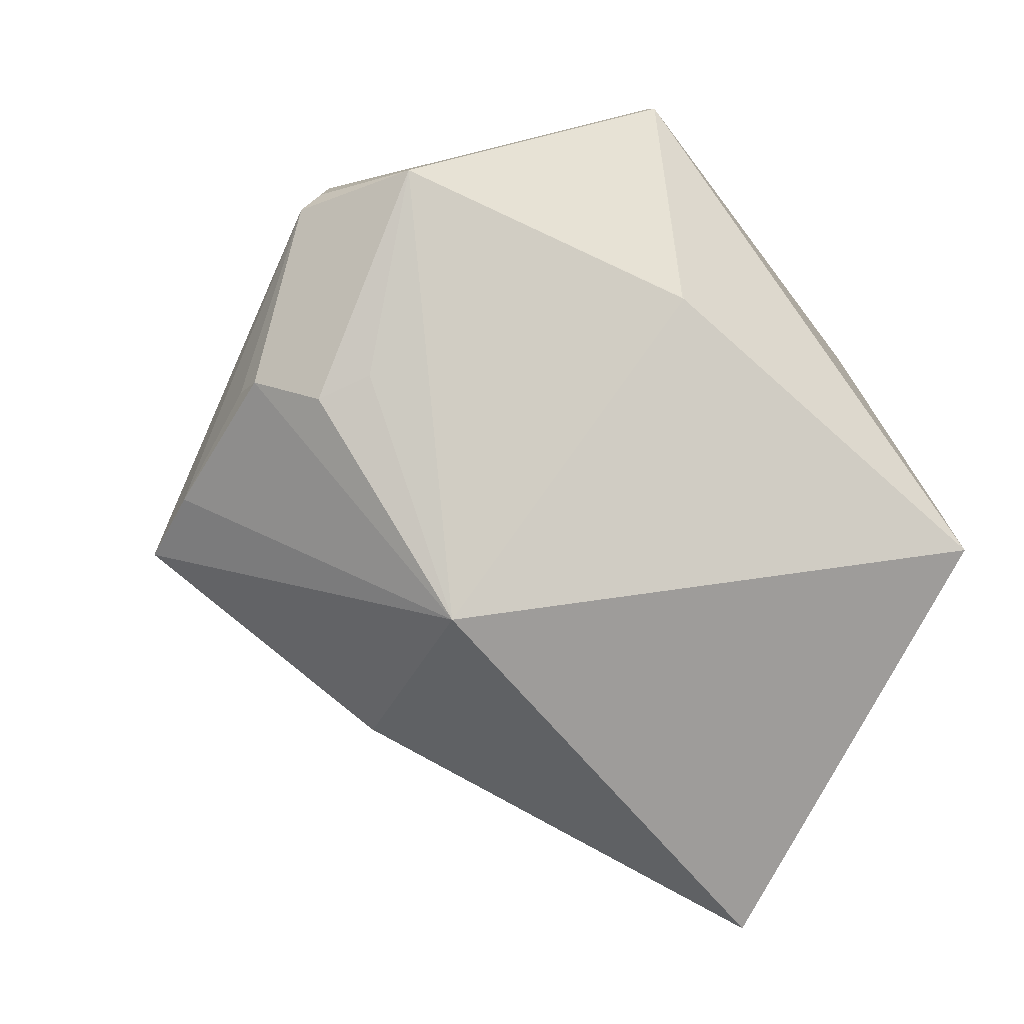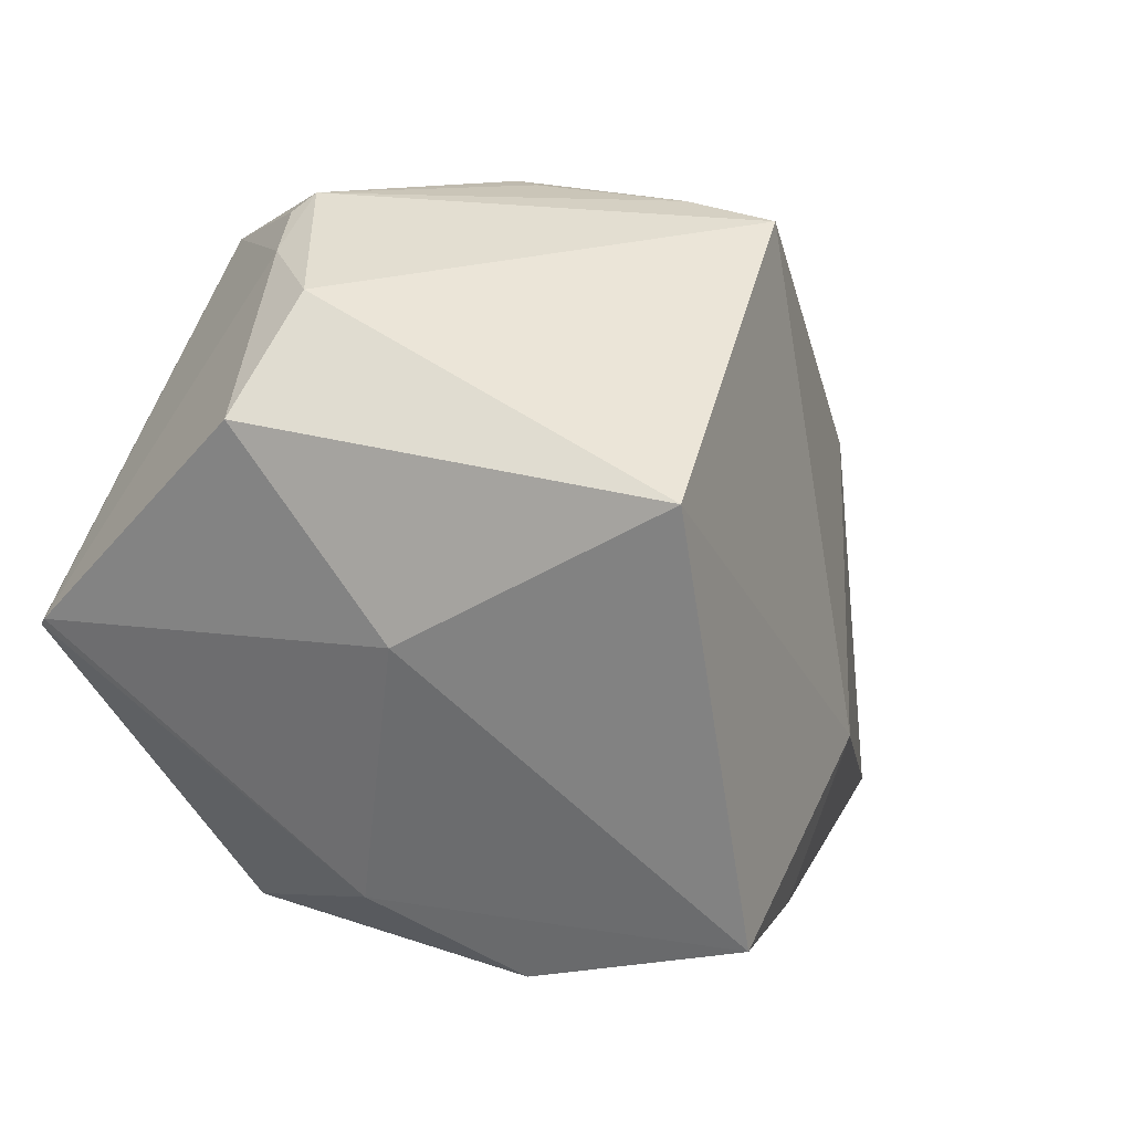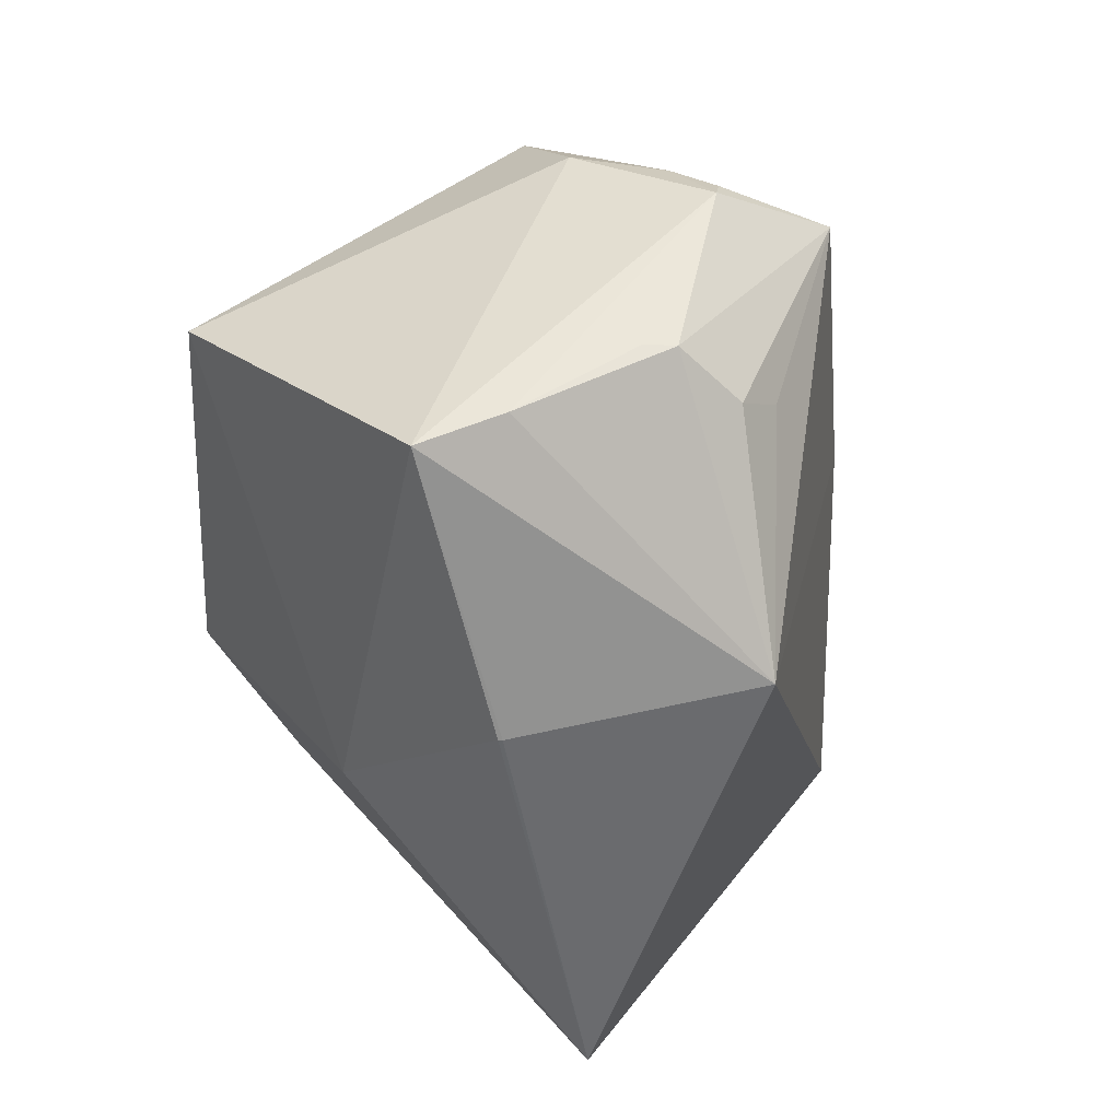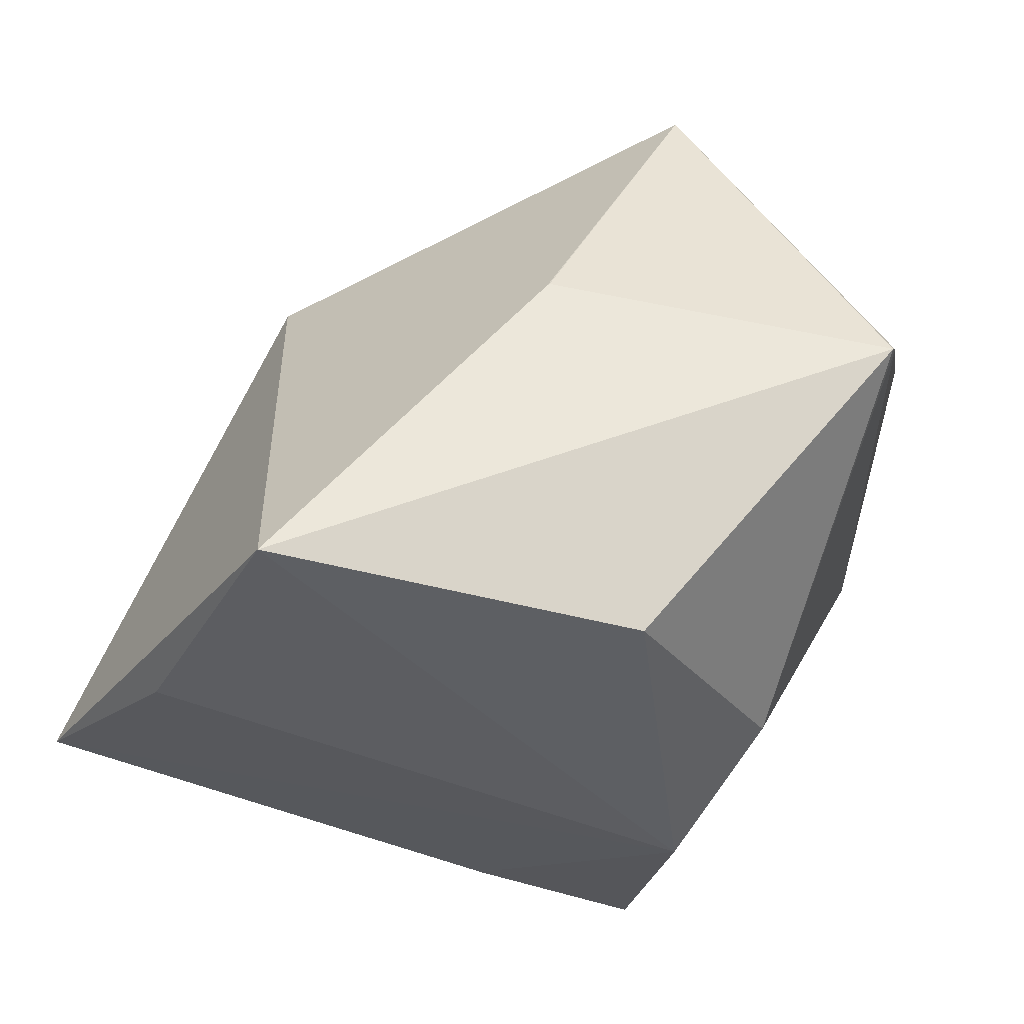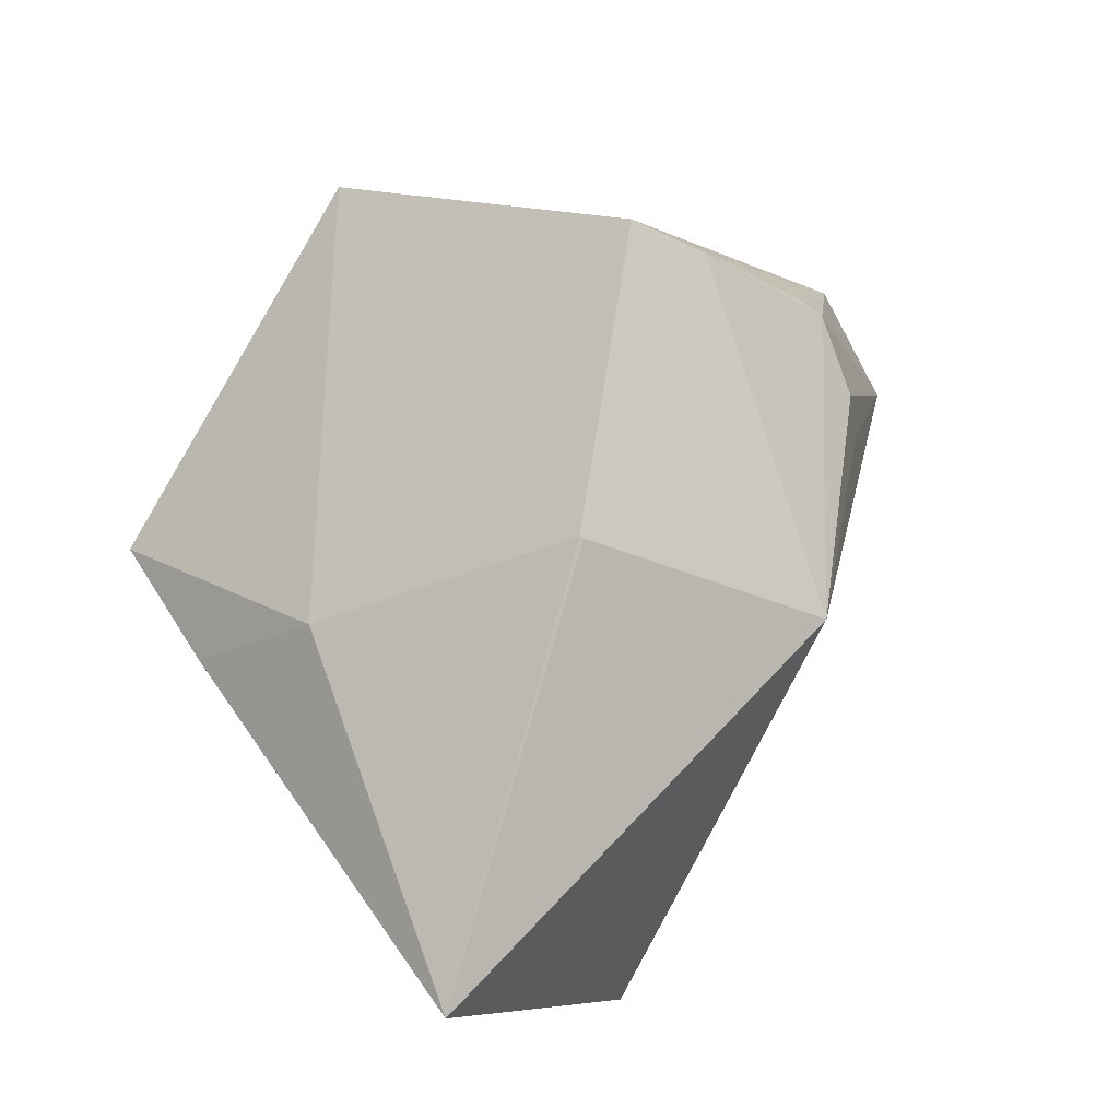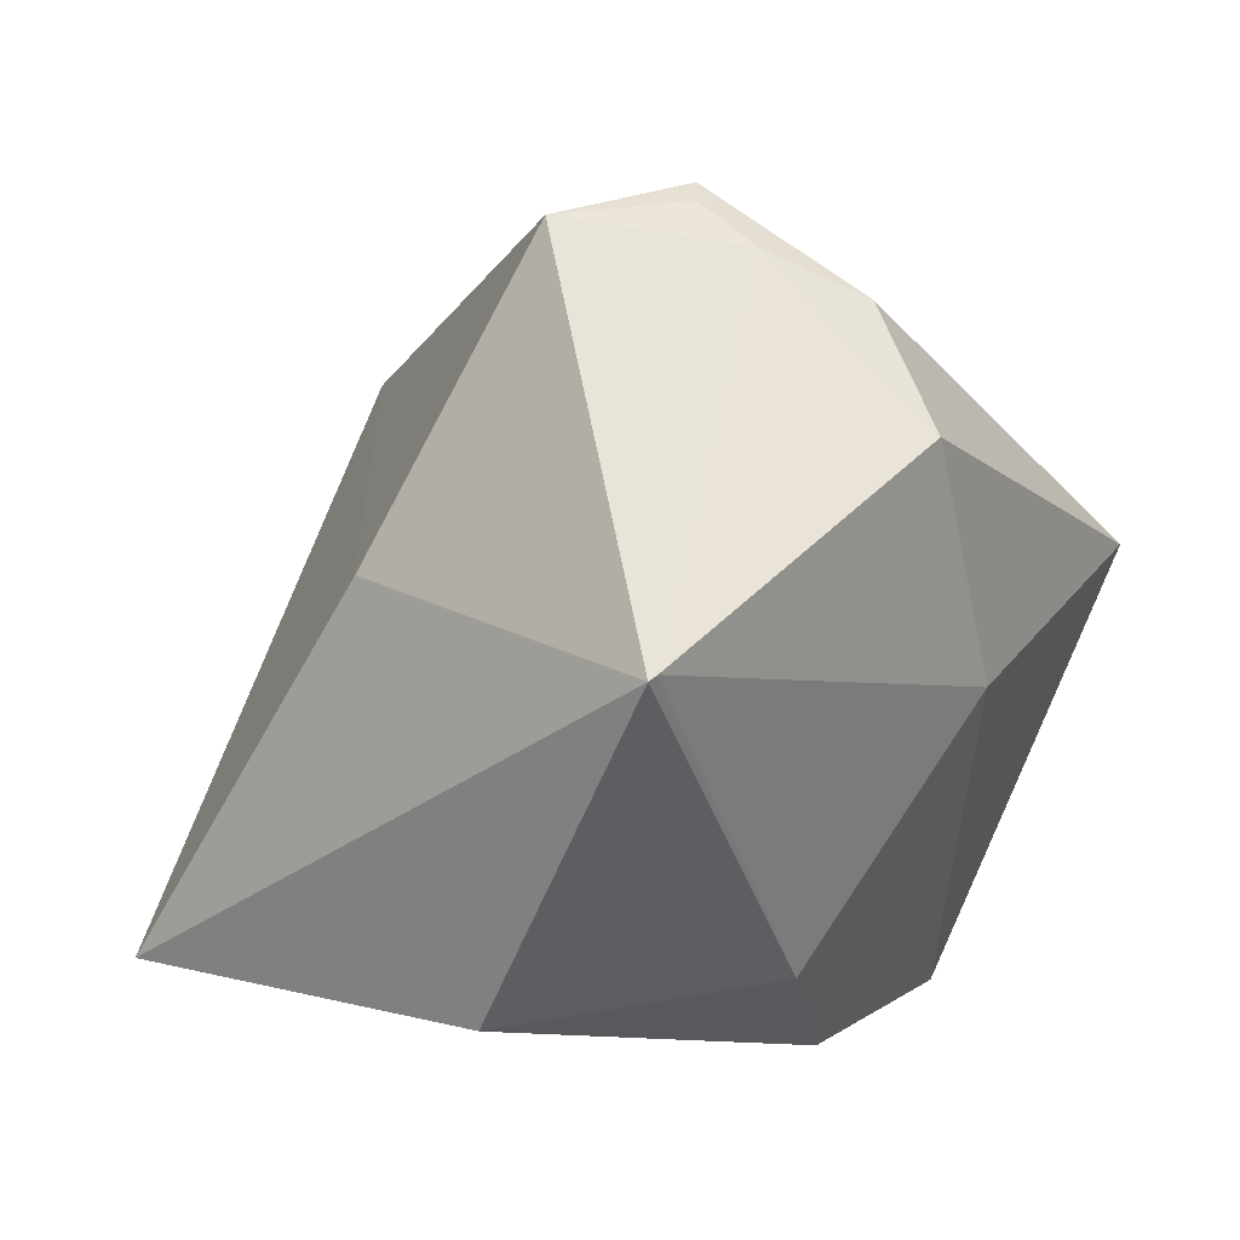
<metadata>
{"format":"obj","ext":"obj","renderer":"f3d","projection":"perspective","resolution":1024,"background":"white","views":[{"elev":-19.6,"azim":47.3,"up":"+Y"},{"elev":2.3,"azim":-123.6,"up":"+Z"},{"elev":-25.1,"azim":-18.1,"up":"+Y"},{"elev":-34.7,"azim":111.1,"up":"+Z"},{"elev":-63.4,"azim":-47.6,"up":"+Y"},{"elev":-0.6,"azim":155.2,"up":"+Z"}]}
</metadata>
<code>
o
v 6.385 -41.57 -18.01
v 17.25 -24.36 -21.94
v 35.91 -4.773 -22.13
v 6.385 -41.57 -18.01
v -16.87 15.63 -29.81
v 17.25 -24.36 -21.94
v 17.25 -24.36 -21.94
v -16.87 15.63 -29.81
v 35.91 -4.773 -22.13
v 35.91 -4.773 -22.13
v -16.87 15.63 -29.81
v 17.09 24.12 -26
v -16.87 15.63 -29.81
v -24.35 -7.634 -24.3
v -34.45 4.502 -26.1
v 6.385 -41.57 -18.01
v -24.13 -7.841 -24.28
v -16.87 15.63 -29.81
v -24.35 -7.634 -24.3
v -24.13 -7.841 -24.28
v 6.385 -41.57 -18.01
v -16.87 15.63 -29.81
v -24.13 -7.841 -24.28
v -24.35 -7.634 -24.3
v -16.87 15.63 -29.81
v -34.45 4.502 -26.1
v -8.694 27.46 -22.76
v -16.87 15.63 -29.81
v -8.694 27.46 -22.76
v 17.09 24.12 -26
v 35.91 -4.773 -22.13
v 17.09 24.12 -26
v 14.08 48.17 1.021
v -8.694 27.46 -22.76
v 14.08 48.17 1.021
v 17.09 24.12 -26
v -8.694 27.46 -22.76
v 13.34 48.2 1.509
v 14.08 48.17 1.021
v -24.35 -7.634 -24.3
v 6.385 -41.57 -18.01
v -22.59 -16.23 -9.672
v -24.35 -7.634 -24.3
v -22.59 -16.23 -9.672
v -34.45 4.502 -26.1
v -34.45 4.502 -26.1
v -22.59 -16.23 -9.672
v -44.83 19.19 12.46
v -22.59 -16.23 -9.672
v -28.42 -2.842 36.82
v -44.83 19.19 12.46
v 13.34 48.2 1.509
v 13.28 28.11 36.53
v 14.08 48.17 1.021
v -28.42 -2.842 36.82
v -20.09 0.8215 39.01
v 0.04258 27.33 39.96
v 0.04258 27.33 39.96
v 13.28 28.11 36.53
v 1.03 29.35 38.19
v 0.04258 27.33 39.96
v -4.785 8.901 41.57
v 13.28 28.11 36.53
v -20.09 0.8215 39.01
v -7.972 8.84 40.96
v 0.04258 27.33 39.96
v -4.785 8.901 41.57
v -7.972 8.84 40.96
v -20.09 0.8215 39.01
v 0.04258 27.33 39.96
v -7.972 8.84 40.96
v -4.785 8.901 41.57
v 6.385 -41.57 -18.01
v 35.91 -4.773 -22.13
v 9.736 -16.82 27.04
v -28.42 -2.842 36.82
v 9.736 -16.82 27.04
v -20.09 0.8215 39.01
v -4.785 8.901 41.57
v -20.09 0.8215 39.01
v 9.736 -16.82 27.04
v 0.04258 27.33 39.96
v 1.03 29.35 38.19
v -2.574 32.75 34.37
v 13.34 48.2 1.509
v -2.574 32.75 34.37
v 13.28 28.11 36.53
v 13.28 28.11 36.53
v -2.574 32.75 34.37
v 1.03 29.35 38.19
v 13.34 48.2 1.509
v -12.73 43.13 19.35
v -2.574 32.75 34.37
v -12.73 43.13 19.34
v -12.73 43.13 19.35
v 13.34 48.2 1.509
v -28.42 -2.842 36.82
v -11.55 34.91 30.49
v -44.83 19.19 12.46
v -28.42 -2.842 36.82
v 0.04258 27.33 39.96
v -11.55 34.91 30.49
v 0.04258 27.33 39.96
v -2.574 32.75 34.37
v -11.55 34.91 30.49
v -12.73 43.13 19.35
v -11.55 34.91 30.49
v -2.574 32.75 34.37
v -44.83 19.19 12.46
v -11.55 34.91 30.49
v -12.73 43.13 19.34
v -12.73 43.13 19.34
v -11.55 34.91 30.49
v -12.73 43.13 19.35
v -34.45 4.502 -26.1
v -22.86 33.19 0.3219
v -8.694 27.46 -22.76
v -34.45 4.502 -26.1
v -44.83 19.19 12.46
v -22.86 33.19 0.3219
v -44.83 19.19 12.46
v -12.73 43.13 19.34
v -22.86 33.19 0.3219
v -8.694 27.46 -22.76
v -22.86 33.19 0.3219
v 13.34 48.2 1.509
v -12.73 43.13 19.34
v 13.34 48.2 1.509
v -22.86 33.19 0.3219
v -4.785 8.901 41.57
v 2.472 5.622 38.85
v 13.28 28.11 36.53
v -4.785 8.901 41.57
v 9.736 -16.82 27.04
v 2.472 5.622 38.85
v 6.385 -41.57 -18.01
v -14.27 -21.68 17.32
v -22.59 -16.23 -9.672
v -22.59 -16.23 -9.672
v -14.27 -21.68 17.32
v -28.42 -2.842 36.82
v 35.91 -4.773 -22.13
v 14.08 48.17 1.021
v 25.2 18.36 8.941
v 35.91 -4.773 -22.13
v 25.2 18.36 8.941
v 9.736 -16.82 27.04
v 13.28 28.11 36.53
v 9.736 -16.82 27.04
v 25.2 18.36 8.941
v 13.28 28.11 36.53
v 25.12 18.53 9.08
v 14.08 48.17 1.021
v 14.08 48.17 1.021
v 25.12 18.53 9.08
v 25.2 18.36 8.941
v 13.28 28.11 36.53
v 25.2 18.36 8.941
v 25.12 18.53 9.08
v 6.385 -41.57 -18.01
v 9.736 -16.82 27.04
v -13.84 -21.7 17.41
v 6.385 -41.57 -18.01
v -13.84 -21.7 17.41
v -14.27 -21.68 17.32
v -28.42 -2.842 36.82
v -13.84 -21.7 17.41
v 9.736 -16.82 27.04
v -14.27 -21.68 17.32
v -13.84 -21.7 17.41
v -28.42 -2.842 36.82
v 2.472 5.622 38.85
v 7.059 7.619 36
v 13.28 28.11 36.53
v 9.736 -16.82 27.04
v 7.059 7.619 36
v 2.472 5.622 38.85
v 13.28 28.11 36.53
v 7.059 7.619 36
v 9.736 -16.82 27.04
f 1 2 3
f 4 5 6
f 7 8 9
f 10 11 12
f 13 14 15
f 16 17 18
f 19 20 21
f 22 23 24
f 25 26 27
f 28 29 30
f 31 32 33
f 34 35 36
f 37 38 39
f 40 41 42
f 43 44 45
f 46 47 48
f 49 50 51
f 52 53 54
f 55 56 57
f 58 59 60
f 61 62 63
f 64 65 66
f 67 68 69
f 70 71 72
f 73 74 75
f 76 77 78
f 79 80 81
f 82 83 84
f 85 86 87
f 88 89 90
f 91 92 93
f 94 95 96
f 97 98 99
f 100 101 102
f 103 104 105
f 106 107 108
f 109 110 111
f 112 113 114
f 115 116 117
f 118 119 120
f 121 122 123
f 124 125 126
f 127 128 129
f 130 131 132
f 133 134 135
f 136 137 138
f 139 140 141
f 142 143 144
f 145 146 147
f 148 149 150
f 151 152 153
f 154 155 156
f 157 158 159
f 160 161 162
f 163 164 165
f 166 167 168
f 169 170 171
f 172 173 174
f 175 176 177
f 178 179 180

</code>
